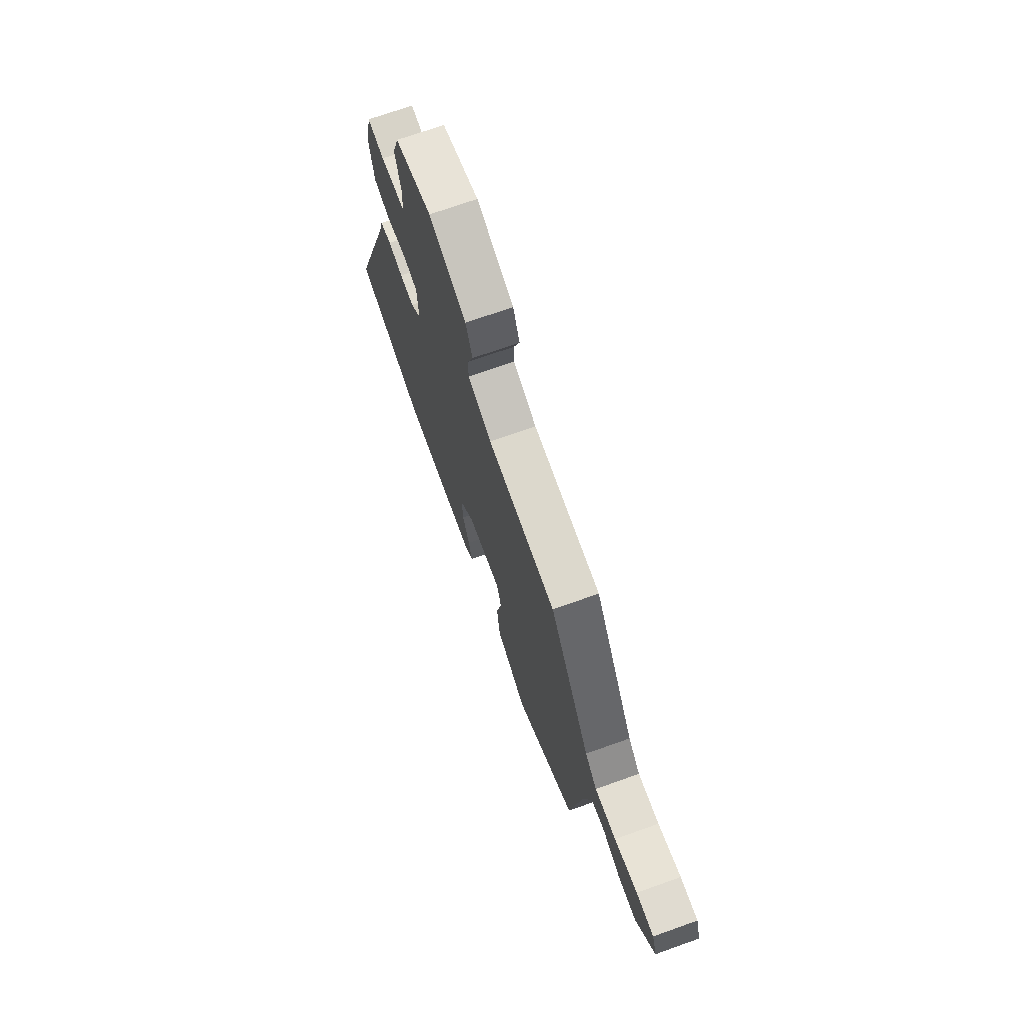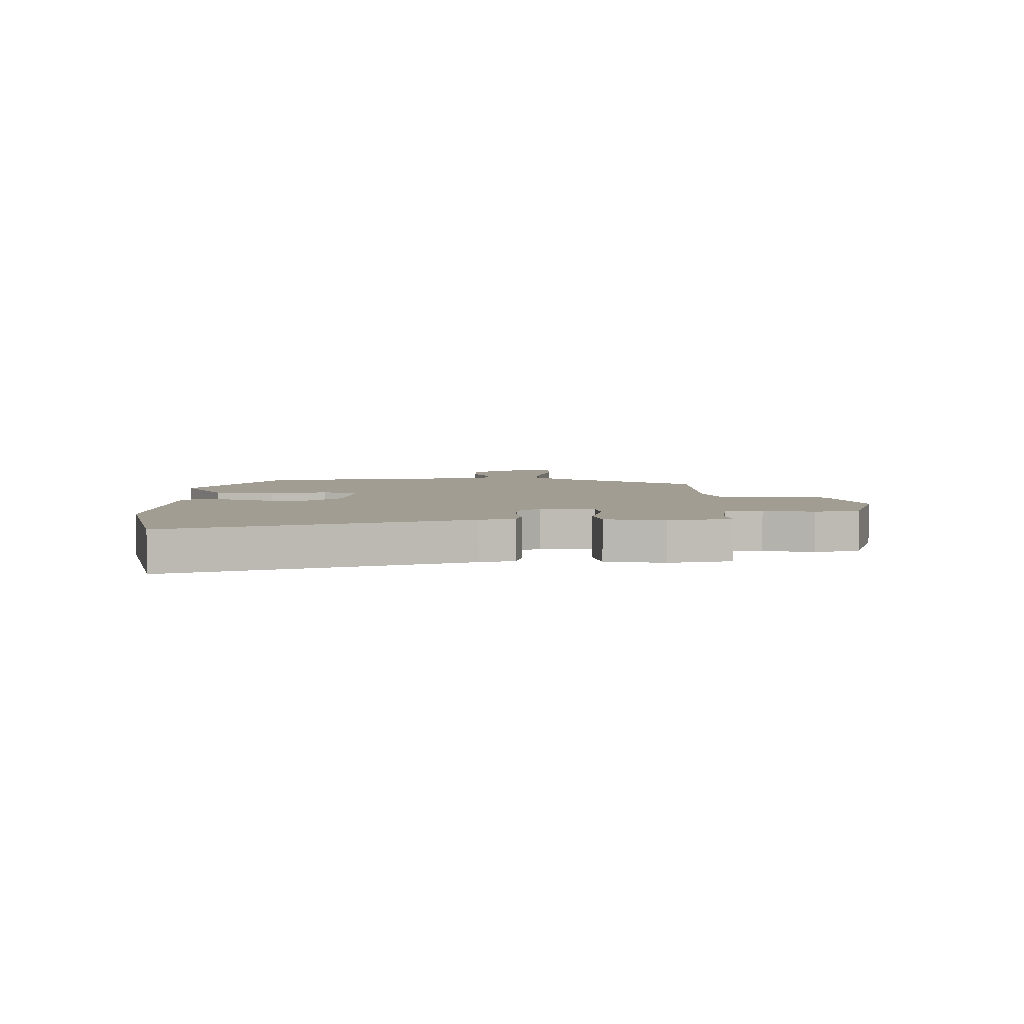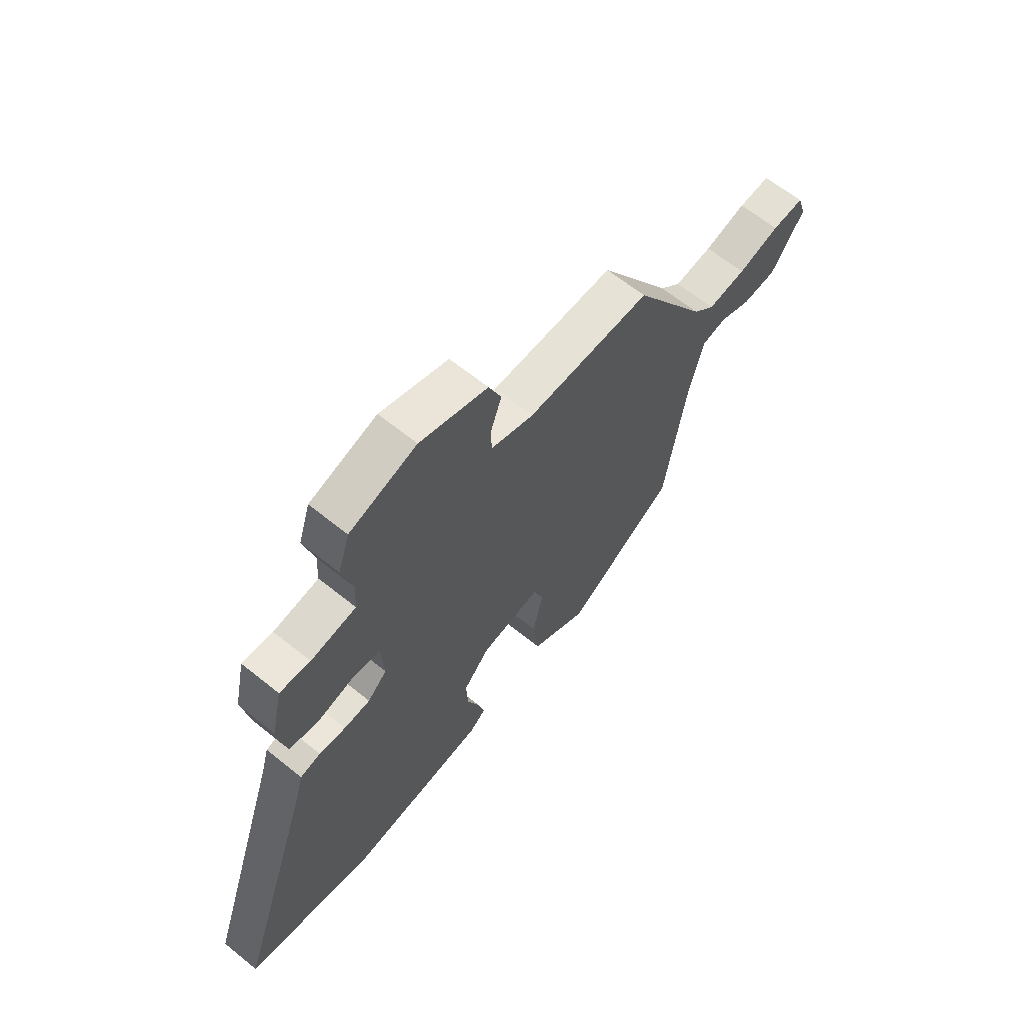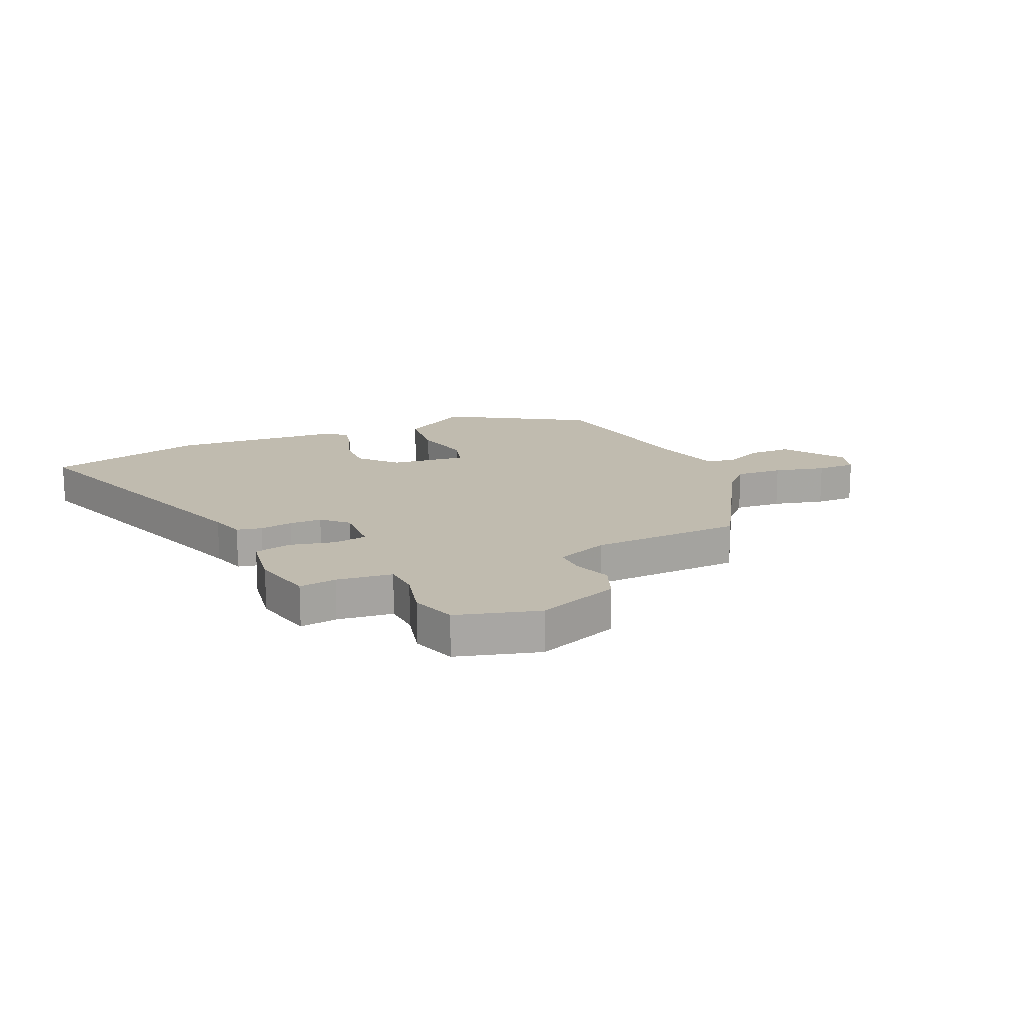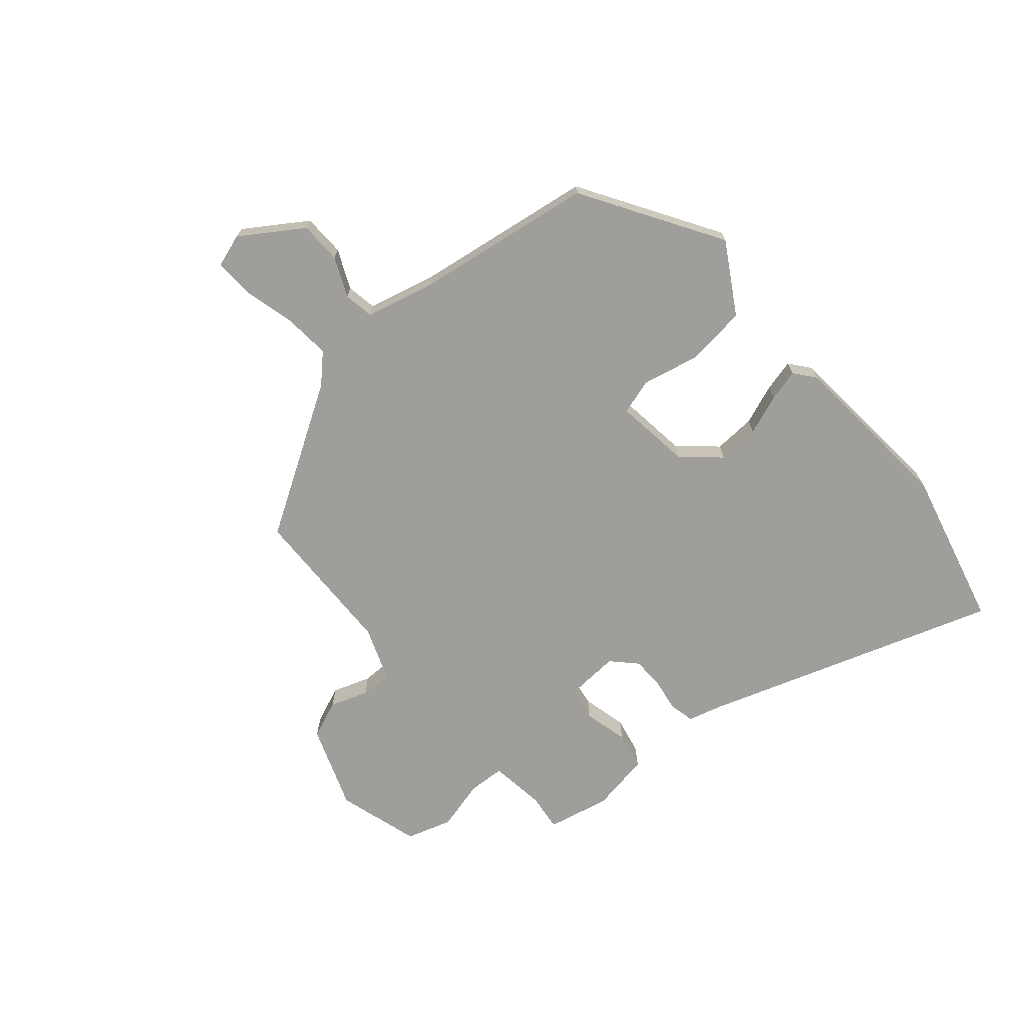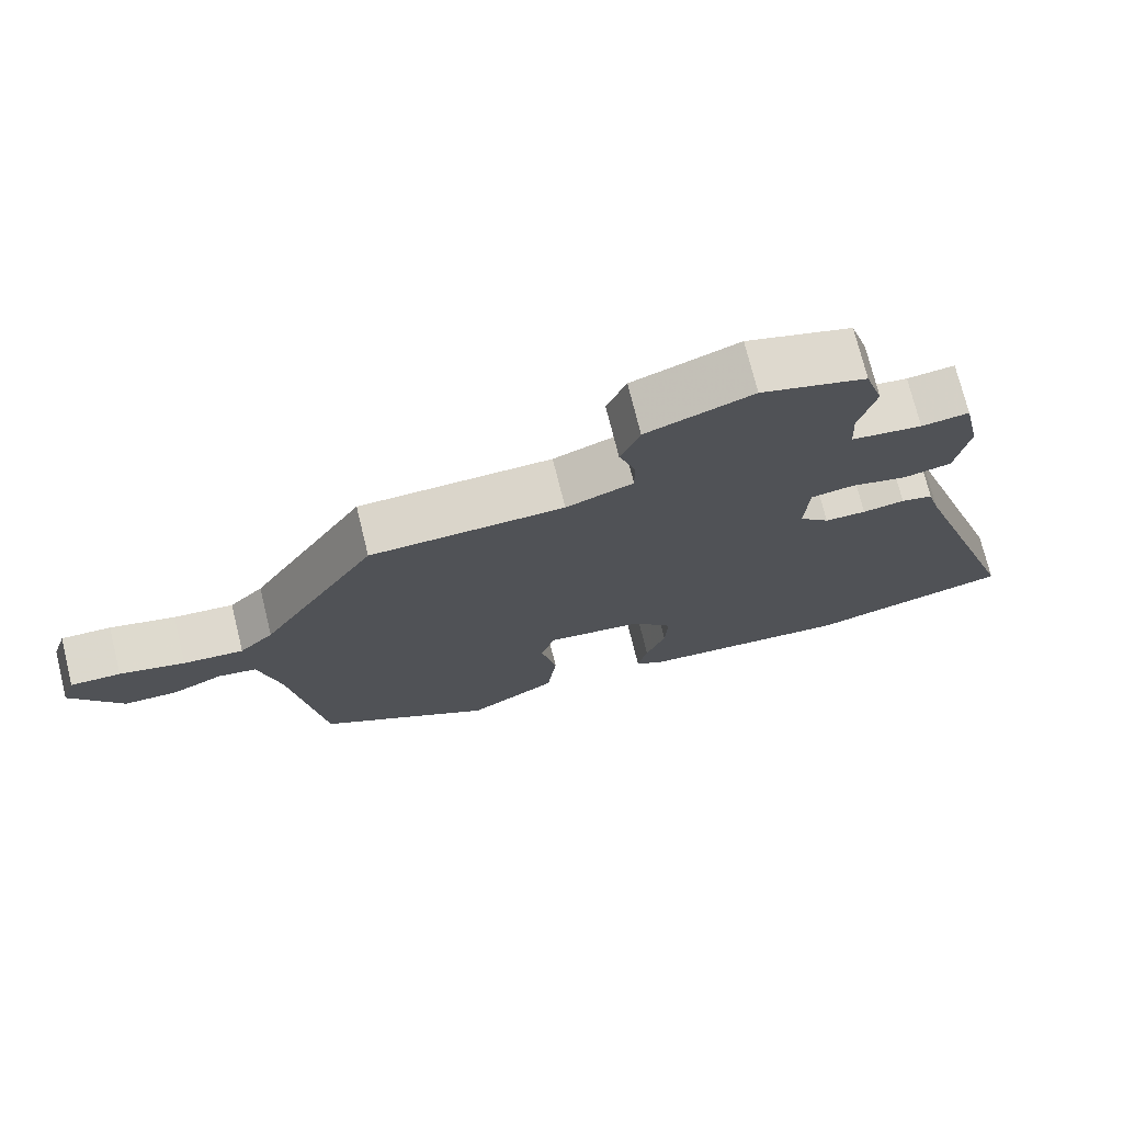
<metadata>
{"format":"obj","ext":"obj","renderer":"f3d","projection":"perspective","resolution":1024,"background":"white","views":[{"elev":71.4,"azim":70.4,"up":"+Z"},{"elev":4.8,"azim":-90.0,"up":"+Y"},{"elev":64.4,"azim":-50.9,"up":"+Z"},{"elev":16.1,"azim":-24.8,"up":"+Y"},{"elev":-70.8,"azim":130.6,"up":"+Y"},{"elev":73.4,"azim":166.1,"up":"+Z"}]}
</metadata>
<code>
v 0.351 0.07 0.468
v 0.511 0.07 0.208
v 0.558 0.07 0.161
v 0.641 0.07 0.168
v 0.731 0.07 0.191
v 0.8 0.07 0.193
v 0.819 0.07 0.135
v 0.748 0.07 0.028
v 0.674 0.07 0.026
v 0.605 0.07 0.057
v 0.552 0.07 0.048
v 0.522 0.07 -0.074
v 0.476 0.07 -0.387
v 0.234 0.07 -0.537
v 0.111 0.07 -0.464
v 0.098 0.07 -0.358
v 0.12 0.07 -0.256
v 0.101 0.07 -0.194
v -0.032 0.07 -0.211
v -0.089 0.07 -0.275
v -0.085 0.07 -0.349
v -0.058 0.07 -0.42
v -0.044 0.07 -0.476
v -0.08 0.07 -0.505
v -0.379 0.07 -0.53
v -0.66 0.07 -0.46
v -0.489 0.07 0.053
v -0.472 0.07 0.114
v -0.428 0.07 0.124
v -0.37 0.07 0.115
v -0.313 0.07 0.116
v -0.271 0.07 0.157
v -0.277 0.07 0.253
v -0.336 0.07 0.262
v -0.415 0.07 0.243
v -0.481 0.07 0.257
v -0.499 0.07 0.362
v -0.475 0.07 0.472
v -0.409 0.07 0.464
v -0.311 0.07 0.477
v -0.308 0.07 0.542
v -0.331 0.07 0.63
v -0.306 0.07 0.71
v -0.161 0.07 0.753
v -0.014 0.07 0.699
v 0.013 0.07 0.633
v -0.01 0.07 0.566
v -0.01 0.07 0.51
v 0.083 0.07 0.475
v 0.351 0 0.468
v 0.511 0 0.208
v 0.558 0 0.161
v 0.641 0 0.168
v 0.731 0 0.191
v 0.8 0 0.193
v 0.819 0 0.135
v 0.748 0 0.028
v 0.674 0 0.026
v 0.605 0 0.057
v 0.552 0 0.048
v 0.522 0 -0.074
v 0.476 0 -0.387
v 0.234 0 -0.537
v 0.111 0 -0.464
v 0.098 0 -0.358
v 0.12 0 -0.256
v 0.101 0 -0.194
v -0.032 0 -0.211
v -0.089 0 -0.275
v -0.085 0 -0.349
v -0.058 0 -0.42
v -0.044 0 -0.476
v -0.08 0 -0.505
v -0.379 0 -0.53
v -0.66 0 -0.46
v -0.489 0 0.053
v -0.472 0 0.114
v -0.428 0 0.124
v -0.37 0 0.115
v -0.313 0 0.116
v -0.271 0 0.157
v -0.277 0 0.253
v -0.336 0 0.262
v -0.415 0 0.243
v -0.481 0 0.257
v -0.499 0 0.362
v -0.475 0 0.472
v -0.409 0 0.464
v -0.311 0 0.477
v -0.308 0 0.542
v -0.331 0 0.63
v -0.306 0 0.71
v -0.161 0 0.753
v -0.014 0 0.699
v 0.013 0 0.633
v -0.01 0 0.566
v -0.01 0 0.51
v 0.083 0 0.475
f 44 45 46 47
f 44 47 48
f 41 42 43 44
f 40 41 44 48
f 39 40 48 49
f 37 38 39
f 34 35 36 37
f 33 34 37 39
f 27 28 29 30
f 27 30 31
f 26 27 31
f 25 26 31 32
f 21 22 23 24
f 20 21 24 25
f 19 20 25 32
f 14 15 16 17
f 12 13 14 17
f 11 12 17 18
f 7 8 9 10
f 7 10 11
f 4 5 6 7
f 3 4 7 11
f 2 3 11 18
f 33 39 49 1
f 18 19 32 33
f 1 2 18 33
f 96 95 94 93
f 97 96 93
f 93 92 91 90
f 97 93 90 89
f 98 97 89 88
f 88 87 86
f 86 85 84 83
f 88 86 83 82
f 79 78 77 76
f 80 79 76
f 80 76 75
f 81 80 75 74
f 73 72 71 70
f 74 73 70 69
f 81 74 69 68
f 66 65 64 63
f 66 63 62 61
f 67 66 61 60
f 59 58 57 56
f 60 59 56
f 56 55 54 53
f 60 56 53 52
f 67 60 52 51
f 50 98 88 82
f 82 81 68 67
f 82 67 51 50
f 1 50 51 2
f 2 51 52 3
f 3 52 53 4
f 4 53 54 5
f 5 54 55 6
f 6 55 56 7
f 7 56 57 8
f 8 57 58 9
f 9 58 59 10
f 10 59 60 11
f 11 60 61 12
f 12 61 62 13
f 13 62 63 14
f 14 63 64 15
f 15 64 65 16
f 16 65 66 17
f 17 66 67 18
f 18 67 68 19
f 19 68 69 20
f 20 69 70 21
f 21 70 71 22
f 22 71 72 23
f 23 72 73 24
f 24 73 74 25
f 25 74 75 26
f 26 75 76 27
f 27 76 77 28
f 28 77 78 29
f 29 78 79 30
f 30 79 80 31
f 31 80 81 32
f 32 81 82 33
f 33 82 83 34
f 34 83 84 35
f 35 84 85 36
f 36 85 86 37
f 37 86 87 38
f 38 87 88 39
f 39 88 89 40
f 40 89 90 41
f 41 90 91 42
f 42 91 92 43
f 43 92 93 44
f 44 93 94 45
f 45 94 95 46
f 46 95 96 47
f 47 96 97 48
f 48 97 98 49
f 49 98 50 1

</code>
